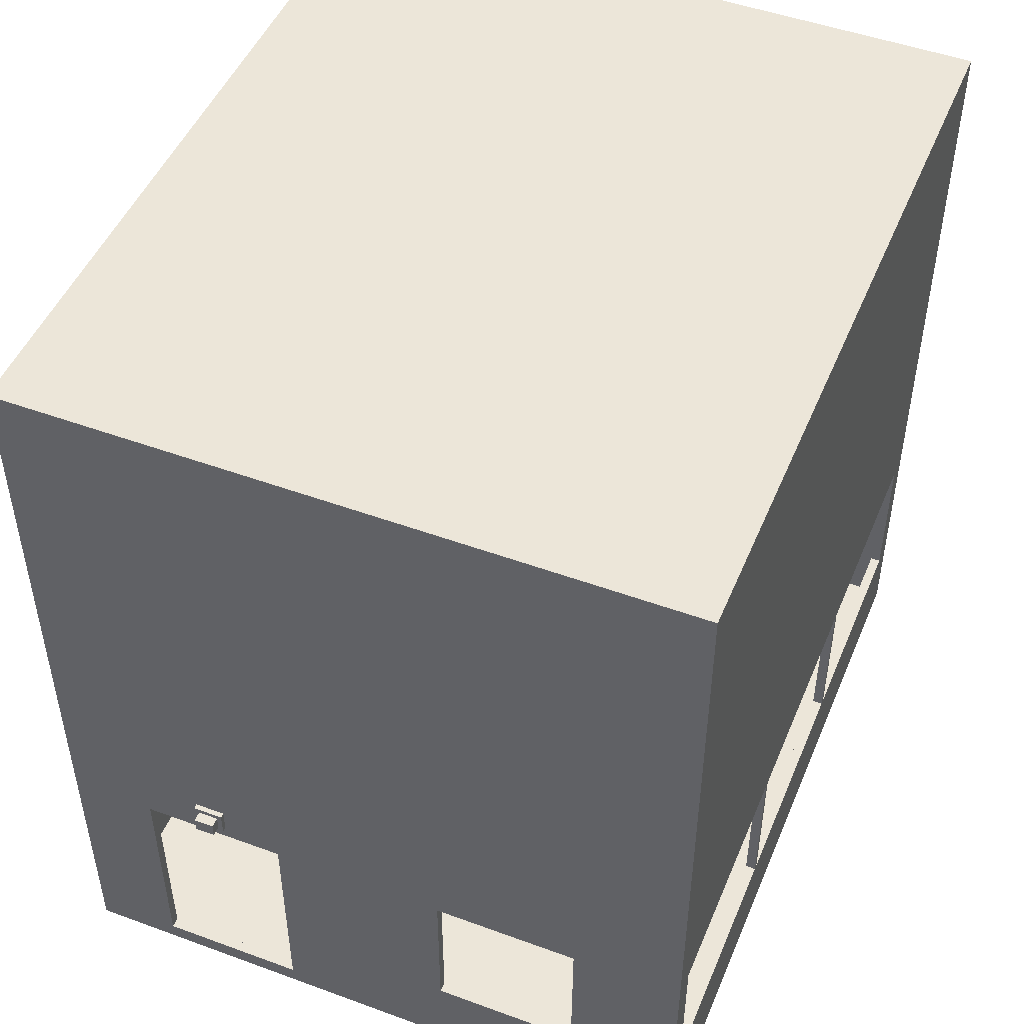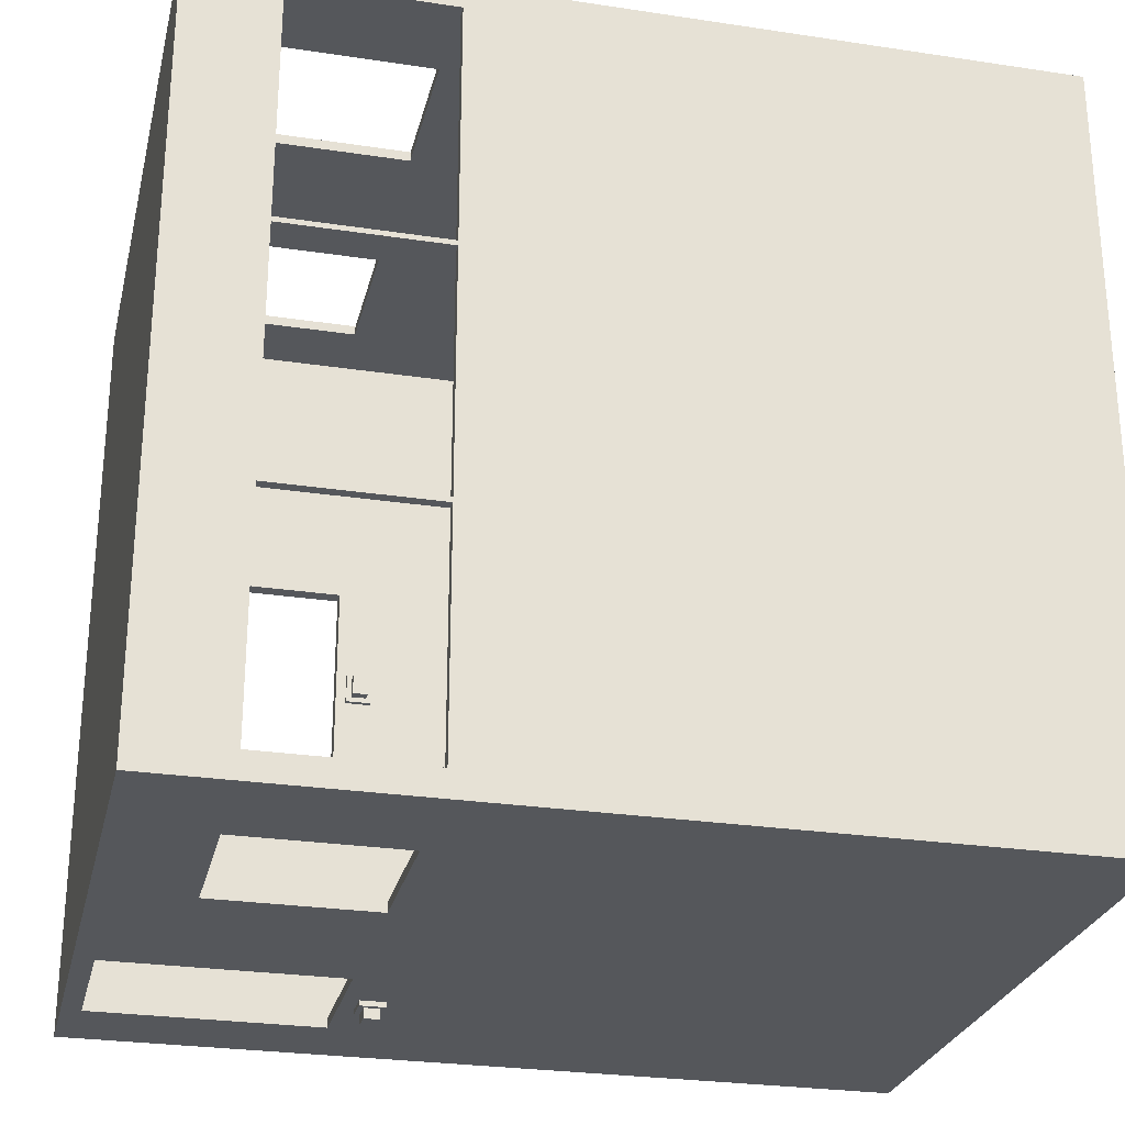
<metadata>
{"format":"obj","ext":"obj","renderer":"f3d","projection":"perspective","resolution":1024,"background":"white","views":[{"elev":48.7,"azim":-157.8,"up":"+Z"},{"elev":-27.0,"azim":-103.2,"up":"+Y"}]}
</metadata>
<code>
g facility_surveillance_room_002
v 24.44 4.812 5.812
v 24.44 4.562 5.812
v 24.44 4.812 4.762
v 24.44 -4.688 4.762
v 24.44 -4.438 5.812
v 24.44 -4.688 5.812
v 24.44 -4.688 5.812
v 25.75 -4.687 5.812
v 24.44 -4.688 4.762
v 27.69 -4.688 5.812
v 29.75 -4.687 4.937
v 29.75 -4.687 5.812
v 32.69 -4.688 4.762
v 31.69 -4.687 4.937
v 32.69 -4.687 5.812
v 31.69 -4.687 5.812
v 29.75 4.812 4.937
v 32.69 4.812 4.762
v 31.69 4.812 4.937
v 32.69 4.813 5.812
v 24.44 4.812 4.762
v 25.75 4.812 5.812
v 24.44 4.812 5.812
v 27.69 4.812 5.812
v 29.75 4.812 5.812
v 31.69 4.812 5.812
v 29.75 4.688 4.937
v 27.69 4.688 5.812
v 29.75 4.687 5.812
v 24.56 4.687 4.938
v 29.75 4.688 4.937
v 25.75 4.688 5.812
v 24.56 4.687 5.812
v 31.69 -4.562 4.937
v 32.5 -4.562 5.812
v 31.69 -4.562 5.812
v 32.5 -4.562 4.937
v 32.5 -4.562 5.812
v 32.5 -1.313 4.937
v 32.5 -1.313 5.812
v 32.5 -4.562 4.937
v 32.5 1.312 5.812
v 32.5 4.688 4.937
v 32.5 4.688 5.812
v 32.5 1.312 4.937
v 24.56 -4.562 4.937
v 24.56 -4.563 5.812
v 24.56 -4.438 5.812
v 24.56 4.687 4.938
v 24.56 4.562 5.812
v 24.56 4.687 5.812
v 32.5 -1.313 4.937
v 32.69 -1.313 5.812
v 32.5 -1.313 5.812
v 32.69 -1.313 4.937
v 32.5 1.312 5.812
v 32.69 1.312 4.937
v 32.5 1.312 4.937
v 32.69 1.312 5.812
v 29.75 4.688 4.937
v 27.69 4.688 5.812
v 29.75 4.688 4.937
v 31.69 4.688 4.937
v 32.5 4.688 5.812
v 32.5 4.688 4.937
v 31.69 4.688 5.812
v 29.75 -4.687 4.937
v 24.56 -4.562 4.937
v 24.44 -4.688 4.762
v 24.56 -4.562 4.937
v 29.75 -4.687 4.937
v 29.75 -4.562 4.937
v 29.75 -4.562 4.937
v 25.75 -4.562 5.812
v 24.56 -4.562 4.937
v 27.69 -4.562 5.812
v 24.56 -4.563 5.812
v 29.75 -4.562 4.937
v 29.75 -4.562 5.812
v 24.44 4.812 4.762
v 29.75 4.688 4.937
v 29.75 4.812 4.937
v 29.75 4.688 4.937
v 24.44 4.812 4.762
v 24.56 4.687 4.938
v 24.44 -4.438 5.812
v 24.44 -4.687 15
v 24.44 -4.688 5.812
v 24.44 -4.437 7.875
v 24.44 4.812 15
v 24.44 4.562 7.875
v 24.44 4.562 5.812
v 24.44 4.812 5.812
v 24.44 -4.688 5.812
v 25.75 -4.688 7.875
v 25.75 -4.687 5.812
v 24.44 -4.687 15
v 27.69 -4.688 7.875
v 29.75 -4.687 7.875
v 31.69 -4.687 7.875
v 32.69 -4.687 15
v 32.69 -4.687 5.812
v 31.69 -4.687 5.812
v 27.69 -4.688 5.812
v 29.75 -4.687 5.812
v 24.44 4.812 5.812
v 25.75 4.812 7.875
v 24.44 4.812 15
v 25.75 4.812 5.812
v 27.69 4.812 7.875
v 29.75 4.812 7.875
v 27.69 4.812 5.812
v 29.75 4.812 5.812
v 31.69 4.812 7.875
v 32.69 4.812 15
v 32.69 4.813 5.812
v 31.69 4.812 5.812
v 24.44 4.812 15
v 32.69 -4.687 15
v 24.44 -4.687 15
v 32.69 4.812 15
v 29.75 4.812 5.812
v 29.75 4.688 7.875
v 29.75 4.812 7.875
v 29.75 4.812 4.937
v 29.75 4.687 5.812
v 29.75 4.688 4.937
v 24.56 4.562 7.875
v 24.56 4.687 5.812
v 24.56 4.562 5.812
v 24.56 4.687 9.687
v 24.56 -4.437 7.875
v 24.56 -4.562 9.687
v 24.56 -4.438 5.812
v 24.56 -4.563 5.812
v 24.56 4.687 9.687
v 25.75 4.688 5.812
v 24.56 4.687 5.812
v 25.75 4.688 7.875
v 27.69 4.688 7.875
v 29.75 4.688 7.875
v 32.5 4.687 9.687
v 31.69 4.688 7.875
v 32.5 4.688 5.812
v 31.69 4.688 5.812
v 27.69 4.688 5.812
v 29.75 4.687 5.812
v 27.69 -4.562 7.875
v 24.56 -4.562 9.687
v 25.75 -4.562 7.875
v 29.75 -4.562 7.875
v 29.75 -4.562 5.812
v 27.69 -4.562 5.812
v 24.56 -4.563 5.812
v 25.75 -4.562 5.812
v 32.5 -4.562 9.687
v 31.69 -4.562 7.875
v 32.5 -4.562 5.812
v 31.69 -4.562 5.812
v 32.5 -4.562 5.812
v 32.5 -1.313 7.875
v 32.5 -4.562 9.687
v 32.5 -1.313 5.812
v 32.5 1.312 7.875
v 32.5 4.687 9.687
v 32.5 1.312 5.812
v 32.5 4.688 5.812
v 24.56 -4.562 9.687
v 32.5 4.687 9.687
v 24.56 4.687 9.687
v 32.5 -4.562 9.687
v 32.5 -1.313 5.812
v 32.69 -1.313 7.875
v 32.5 -1.313 7.875
v 32.69 -1.313 5.812
v 32.5 1.312 7.875
v 32.69 1.312 5.812
v 32.5 1.312 5.812
v 32.69 1.312 7.875
v 32.5 -1.313 7.875
v 32.69 1.312 7.875
v 32.5 1.312 7.875
v 32.69 -1.313 7.875
v 24.56 4.687 4.938
v 29.75 -4.562 4.937
v 24.56 -4.562 4.937
v 29.75 4.688 4.937
v 32.5 -1.313 4.937
v 32.5 1.312 4.937
v 32.69 -1.313 4.937
v 32.69 1.312 4.937
v 29.75 4.688 4.937
v 31.69 4.688 4.937
v 32.5 4.688 4.937
v 31.69 -4.562 4.937
v 29.75 -4.562 4.937
v 32.5 -4.562 4.937
v 32.5 1.312 4.937
v 29.75 4.688 4.937
v 29.75 4.688 4.937
v 24.44 4.812 4.762
v 32.69 -4.688 4.762
v 32.69 4.812 4.762
v 24.44 -4.688 4.762
v 32.31 0.1246 8.062
v 32.31 -0.1246 8.251
v 32.31 -0.1246 8.062
v 32.31 0.1246 8.251
v 32.31 0.1246 8.062
v 32.44 -0.1246 8.062
v 32.44 0.1246 8.062
v 32.31 -0.1246 8.062
v 32.31 -0.1246 8.062
v 32.44 -0.1246 8.251
v 32.44 -0.1246 8.062
v 32.31 -0.1246 8.251
v 32.31 -0.1246 8.251
v 32.44 0.1246 8.251
v 32.44 -0.1246 8.251
v 32.31 0.1246 8.251
v 32.31 0.1246 8.251
v 32.44 0.1246 8.062
v 32.44 0.1246 8.251
v 32.31 0.1246 8.062
v 30.59 -4.875 8.062
v 30.84 -4.875 8.251
v 30.84 -4.875 8.062
v 30.59 -4.875 8.251
v 30.59 -4.875 8.062
v 30.84 -4.75 8.062
v 30.59 -4.75 8.062
v 30.84 -4.875 8.062
v 30.84 -4.875 8.062
v 30.84 -4.75 8.251
v 30.84 -4.75 8.062
v 30.84 -4.875 8.251
v 30.84 -4.875 8.251
v 30.59 -4.75 8.251
v 30.84 -4.75 8.251
v 30.59 -4.875 8.251
v 30.59 -4.875 8.251
v 30.59 -4.75 8.062
v 30.59 -4.75 8.251
v 30.59 -4.875 8.062
v 30.84 5 8.062
v 30.59 5 8.251
v 30.59 5 8.062
v 30.84 5 8.251
v 30.84 5 8.062
v 30.59 4.875 8.062
v 30.84 4.875 8.062
v 30.59 5 8.062
v 30.59 5 8.062
v 30.59 4.875 8.251
v 30.59 4.875 8.062
v 30.59 5 8.251
v 30.59 5 8.251
v 30.84 4.875 8.251
v 30.59 4.875 8.251
v 30.84 5 8.251
v 30.84 5 8.251
v 30.84 4.875 8.062
v 30.84 4.875 8.251
v 30.84 5 8.062
v 32.44 0.1871 8
v 32.44 -0.1871 8.313
v 32.44 -0.1871 8
v 32.44 0.1871 8.313
v 32.44 0.1871 8
v 32.5 -0.1871 8
v 32.5 0.1871 8
v 32.44 -0.1871 8
v 32.44 -0.1871 8
v 32.5 -0.1871 8.313
v 32.5 -0.1871 8
v 32.44 -0.1871 8.313
v 32.44 -0.1871 8.313
v 32.5 0.1871 8.313
v 32.5 -0.1871 8.313
v 32.44 0.1871 8.313
v 32.44 0.1871 8.313
v 32.5 0.1871 8
v 32.5 0.1871 8.313
v 32.44 0.1871 8
v 30.53 -4.75 8
v 30.91 -4.75 8.313
v 30.91 -4.75 8
v 30.53 -4.75 8.313
v 30.53 -4.75 8
v 30.91 -4.687 8
v 30.53 -4.687 8
v 30.91 -4.75 8
v 30.91 -4.75 8
v 30.91 -4.687 8.313
v 30.91 -4.687 8
v 30.91 -4.75 8.313
v 30.91 -4.75 8.313
v 30.53 -4.688 8.313
v 30.91 -4.687 8.313
v 30.53 -4.75 8.313
v 30.53 -4.75 8.313
v 30.53 -4.687 8
v 30.53 -4.688 8.313
v 30.53 -4.75 8
v 30.91 4.875 8
v 30.53 4.875 8.313
v 30.53 4.875 8
v 30.91 4.875 8.313
v 30.91 4.875 8
v 30.53 4.812 8
v 30.91 4.812 8
v 30.53 4.875 8
v 30.53 4.875 8
v 30.53 4.812 8.313
v 30.53 4.812 8
v 30.53 4.875 8.313
v 30.53 4.875 8.313
v 30.91 4.812 8.313
v 30.53 4.812 8.313
v 30.91 4.875 8.313
v 30.91 4.875 8.313
v 30.91 4.812 8
v 30.91 4.812 8.313
v 30.91 4.875 8
v 24.56 4.5 5.875
v 24.44 4.5 7.813
v 24.56 4.5 7.813
v 24.44 4.5 5.875
v 24.56 -4.375 7.813
v 24.44 -4.375 5.875
v 24.56 -4.375 5.875
v 24.44 -4.375 7.813
v 24.56 4.5 7.813
v 24.44 -4.375 7.813
v 24.56 -4.375 7.813
v 24.44 4.5 7.813
v 24.56 -4.375 5.875
v 24.44 4.5 5.875
v 24.56 4.5 5.875
v 24.44 -4.375 5.875
v 24.44 4.562 7.875
v 24.44 4.5 5.875
v 24.44 4.562 5.812
v 24.44 4.5 7.813
v 24.44 4.562 5.812
v 24.44 -4.375 5.875
v 24.44 -4.438 5.812
v 24.44 4.5 5.875
v 24.44 -4.438 5.812
v 24.44 -4.375 7.813
v 24.44 -4.437 7.875
v 24.44 -4.375 5.875
v 24.44 -4.437 7.875
v 24.44 4.5 7.813
v 24.44 4.562 7.875
v 24.44 -4.375 7.813
v 24.56 4.562 5.812
v 24.56 4.5 7.813
v 24.56 4.562 7.875
v 24.56 4.5 5.875
v 24.56 4.562 7.875
v 24.56 -4.375 7.813
v 24.56 -4.437 7.875
v 24.56 4.5 7.813
v 24.56 -4.437 7.875
v 24.56 -4.375 5.875
v 24.56 -4.438 5.812
v 24.56 -4.375 7.813
v 24.56 -4.438 5.812
v 24.56 4.5 5.875
v 24.56 4.562 5.812
v 24.56 -4.375 5.875
v 27.63 4.688 5.875
v 27.63 4.812 7.813
v 27.63 4.688 7.813
v 27.63 4.812 5.875
v 25.81 4.688 7.813
v 25.81 4.812 5.875
v 25.81 4.688 5.875
v 25.81 4.812 7.813
v 27.63 4.688 7.813
v 25.81 4.812 7.813
v 25.81 4.688 7.813
v 27.63 4.812 7.813
v 25.81 4.688 5.875
v 27.63 4.812 5.875
v 27.63 4.688 5.875
v 25.81 4.812 5.875
v 27.69 4.812 7.875
v 27.63 4.812 5.875
v 27.69 4.812 5.812
v 27.63 4.812 7.813
v 27.69 4.812 5.812
v 25.81 4.812 5.875
v 25.75 4.812 5.812
v 27.63 4.812 5.875
v 25.75 4.812 5.812
v 25.81 4.812 7.813
v 25.75 4.812 7.875
v 25.81 4.812 5.875
v 25.75 4.812 7.875
v 27.63 4.812 7.813
v 27.69 4.812 7.875
v 25.81 4.812 7.813
v 27.69 4.688 5.812
v 27.63 4.688 7.813
v 27.69 4.688 7.875
v 27.63 4.688 5.875
v 27.69 4.688 7.875
v 25.81 4.688 7.813
v 25.75 4.688 7.875
v 27.63 4.688 7.813
v 25.75 4.688 7.875
v 25.81 4.688 5.875
v 25.75 4.688 5.812
v 25.81 4.688 7.813
v 25.75 4.688 5.812
v 27.63 4.688 5.875
v 27.69 4.688 5.812
v 25.81 4.688 5.875
v 27.63 -4.688 5.875
v 27.63 -4.562 7.813
v 27.63 -4.687 7.813
v 27.63 -4.563 5.875
v 25.81 -4.688 7.813
v 25.81 -4.563 5.875
v 25.81 -4.688 5.875
v 25.81 -4.562 7.813
v 27.63 -4.687 7.813
v 25.81 -4.562 7.813
v 25.81 -4.688 7.813
v 27.63 -4.562 7.813
v 25.81 -4.688 5.875
v 27.63 -4.563 5.875
v 27.63 -4.688 5.875
v 25.81 -4.563 5.875
v 27.69 -4.562 7.875
v 27.63 -4.563 5.875
v 27.69 -4.562 5.812
v 27.63 -4.562 7.813
v 27.69 -4.562 5.812
v 25.81 -4.563 5.875
v 25.75 -4.562 5.812
v 27.63 -4.563 5.875
v 25.75 -4.562 5.812
v 25.81 -4.562 7.813
v 25.75 -4.562 7.875
v 25.81 -4.563 5.875
v 25.75 -4.562 7.875
v 27.63 -4.562 7.813
v 27.69 -4.562 7.875
v 25.81 -4.562 7.813
v 27.69 -4.688 5.812
v 27.63 -4.687 7.813
v 27.69 -4.688 7.875
v 27.63 -4.688 5.875
v 27.69 -4.688 7.875
v 25.81 -4.688 7.813
v 25.75 -4.688 7.875
v 27.63 -4.687 7.813
v 25.75 -4.688 7.875
v 25.81 -4.688 5.875
v 25.75 -4.687 5.812
v 25.81 -4.688 7.813
v 25.75 -4.687 5.812
v 27.63 -4.688 5.875
v 27.69 -4.688 5.812
v 25.81 -4.688 5.875
v 31.63 4.688 5
v 31.63 4.812 7.813
v 31.63 4.688 7.813
v 31.63 4.812 5
v 29.81 4.688 7.813
v 29.81 4.812 5
v 29.81 4.688 5
v 29.81 4.812 7.813
v 31.63 4.688 7.813
v 29.81 4.812 7.813
v 29.81 4.688 7.813
v 31.63 4.812 7.813
v 29.81 4.688 5
v 31.63 4.812 5
v 31.63 4.688 5
v 29.81 4.812 5
v 31.69 4.812 7.875
v 31.63 4.812 5
v 31.69 4.812 4.937
v 31.63 4.812 7.813
v 31.69 4.812 4.937
v 29.81 4.812 5
v 29.75 4.812 4.937
v 31.63 4.812 5
v 29.75 4.812 4.937
v 29.81 4.812 7.813
v 29.75 4.812 7.875
v 29.81 4.812 5
v 29.75 4.812 7.875
v 31.63 4.812 7.813
v 31.69 4.812 7.875
v 29.81 4.812 7.813
v 31.69 4.688 4.937
v 31.63 4.688 7.813
v 31.69 4.688 7.875
v 31.63 4.688 5
v 31.69 4.688 7.875
v 29.81 4.688 7.813
v 29.75 4.688 7.875
v 31.63 4.688 7.813
v 29.75 4.688 7.875
v 29.81 4.688 5
v 29.75 4.688 4.937
v 29.81 4.688 7.813
v 29.75 4.688 4.937
v 31.63 4.688 5
v 31.69 4.688 4.937
v 29.81 4.688 5
v 31.63 -4.687 5
v 31.63 -4.562 7.813
v 31.63 -4.687 7.813
v 31.63 -4.562 5
v 29.81 -4.687 7.813
v 29.81 -4.562 5
v 29.81 -4.687 5
v 29.81 -4.562 7.813
v 31.63 -4.687 7.813
v 29.81 -4.562 7.813
v 29.81 -4.687 7.813
v 31.63 -4.562 7.813
v 29.81 -4.687 5
v 31.63 -4.562 5
v 31.63 -4.687 5
v 29.81 -4.562 5
v 31.69 -4.562 7.875
v 31.63 -4.562 5
v 31.69 -4.562 4.937
v 31.63 -4.562 7.813
v 31.69 -4.562 4.937
v 29.81 -4.562 5
v 29.75 -4.562 4.937
v 31.63 -4.562 5
v 29.75 -4.562 4.937
v 29.81 -4.562 7.813
v 29.75 -4.562 7.875
v 29.81 -4.562 5
v 29.75 -4.562 7.875
v 31.63 -4.562 7.813
v 31.69 -4.562 7.875
v 29.81 -4.562 7.813
v 31.69 -4.687 4.937
v 31.63 -4.687 7.813
v 31.69 -4.687 7.875
v 31.63 -4.687 5
v 31.69 -4.687 7.875
v 29.81 -4.687 7.813
v 29.75 -4.687 7.875
v 31.63 -4.687 7.813
v 29.75 -4.687 7.875
v 29.81 -4.687 5
v 29.75 -4.687 4.937
v 29.81 -4.687 7.813
v 29.75 -4.687 4.937
v 31.63 -4.687 5
v 31.69 -4.687 4.937
v 29.81 -4.687 5
v 24.44 1.438 5.875
v 24.56 1.438 7.813
v 24.56 1.438 5.875
v 24.44 1.438 7.813
v 24.56 1.5 7.813
v 24.56 1.438 5.875
v 24.56 1.438 7.813
v 24.56 1.5 5.875
v 24.44 1.5 5.875
v 24.44 1.438 7.813
v 24.44 1.438 5.875
v 24.44 1.5 7.813
v 24.44 -1.562 5.875
v 24.56 -1.562 7.813
v 24.56 -1.562 5.875
v 24.44 -1.562 7.813
v 24.56 -1.5 7.813
v 24.56 -1.562 5.875
v 24.56 -1.562 7.813
v 24.56 -1.5 5.875
v 24.44 -1.5 5.875
v 24.44 -1.562 7.813
v 24.44 -1.562 5.875
v 24.44 -1.5 7.813
v 24.44 1.5 5.875
v 24.56 1.5 7.813
v 24.44 1.5 7.813
v 24.56 1.5 5.875
v 24.44 -1.5 5.875
v 24.56 -1.5 7.813
v 24.44 -1.5 7.813
v 24.56 -1.5 5.875
g facility_surveillance_room_002_0
f 3 2 1
f 3 4 2
f 5 2 4
f 4 6 5
f 9 8 7
f 8 9 10
f 11 10 9
f 11 12 10
f 13 11 9
f 13 14 11
f 13 15 14
f 16 14 15
f 19 18 17
f 20 18 19
f 21 17 18
f 21 22 17
f 22 21 23
f 24 17 22
f 25 17 24
f 20 19 26
f 29 28 27
f 31 28 30
f 32 30 28
f 33 30 32
f 36 35 34
f 37 34 35
f 40 39 38
f 41 38 39
f 44 43 42
f 45 42 43
f 48 47 46
f 46 49 48
f 50 48 49
f 51 50 49
f 54 53 52
f 55 52 53
f 58 57 56
f 59 56 57
f 62 61 60
f 65 64 63
f 66 63 64
f 69 68 67
f 72 71 70
f 75 74 73
f 76 73 74
f 75 77 74
f 79 78 76
f 82 81 80
f 85 84 83
g facility_surveillance_room_002_1
f 88 87 86
f 89 86 87
f 87 90 89
f 91 89 90
f 91 90 92
f 93 92 90
f 96 95 94
f 97 94 95
f 97 95 98
f 99 97 98
f 99 100 97
f 101 97 100
f 101 100 102
f 103 102 100
f 98 104 99
f 105 99 104
f 108 107 106
f 109 106 107
f 107 108 110
f 108 111 110
f 110 111 112
f 113 112 111
f 111 108 114
f 115 114 108
f 115 116 114
f 117 114 116
f 120 119 118
f 121 118 119
f 124 123 122
f 122 123 125
f 123 126 125
f 126 127 125
f 130 129 128
f 131 128 129
f 128 131 132
f 133 132 131
f 132 133 134
f 135 134 133
f 138 137 136
f 139 136 137
f 139 140 136
f 141 136 140
f 136 141 142
f 143 142 141
f 142 143 144
f 145 144 143
f 140 146 141
f 147 141 146
f 150 149 148
f 151 148 149
f 151 152 148
f 153 148 152
f 149 150 154
f 155 154 150
f 149 156 151
f 157 151 156
f 156 158 157
f 159 157 158
f 162 161 160
f 163 160 161
f 161 162 164
f 165 164 162
f 164 165 166
f 167 166 165
f 170 169 168
f 171 168 169
f 174 173 172
f 175 172 173
f 178 177 176
f 179 176 177
f 182 181 180
f 183 180 181
f 186 185 184
f 184 185 187
f 185 188 187
f 188 189 187
f 188 190 189
f 191 189 190
f 193 192 189
f 193 189 194
f 196 195 188
f 197 188 195
f 200 199 198
g facility_surveillance_room_002_2
f 203 202 201
f 204 201 202
g facility_surveillance_room_002_3
f 207 206 205
f 208 205 206
f 211 210 209
f 212 209 210
f 215 214 213
f 216 213 214
f 219 218 217
f 220 217 218
f 223 222 221
f 224 221 222
f 227 226 225
f 228 225 226
f 231 230 229
f 232 229 230
f 235 234 233
f 236 233 234
f 239 238 237
f 240 237 238
f 243 242 241
f 244 241 242
f 247 246 245
f 248 245 246
f 251 250 249
f 252 249 250
f 255 254 253
f 256 253 254
f 259 258 257
f 260 257 258
f 263 262 261
f 264 261 262
g facility_surveillance_room_002_4
f 267 266 265
f 268 265 266
f 271 270 269
f 272 269 270
f 275 274 273
f 276 273 274
f 279 278 277
f 280 277 278
f 283 282 281
f 284 281 282
f 287 286 285
f 288 285 286
f 291 290 289
f 292 289 290
f 295 294 293
f 296 293 294
f 299 298 297
f 300 297 298
f 303 302 301
f 304 301 302
f 307 306 305
f 308 305 306
f 311 310 309
f 312 309 310
f 315 314 313
f 316 313 314
f 319 318 317
f 320 317 318
f 323 322 321
f 324 321 322
g facility_surveillance_room_002_5
f 327 326 325
f 328 325 326
f 331 330 329
f 332 329 330
f 335 334 333
f 336 333 334
f 339 338 337
f 340 337 338
f 343 342 341
f 344 341 342
f 347 346 345
f 348 345 346
f 351 350 349
f 352 349 350
f 355 354 353
f 356 353 354
f 359 358 357
f 360 357 358
f 363 362 361
f 364 361 362
f 367 366 365
f 368 365 366
f 371 370 369
f 372 369 370
f 375 374 373
f 376 373 374
f 379 378 377
f 380 377 378
f 383 382 381
f 384 381 382
f 387 386 385
f 388 385 386
f 391 390 389
f 392 389 390
f 395 394 393
f 396 393 394
f 399 398 397
f 400 397 398
f 403 402 401
f 404 401 402
f 407 406 405
f 408 405 406
f 411 410 409
f 412 409 410
f 415 414 413
f 416 413 414
f 419 418 417
f 420 417 418
f 423 422 421
f 424 421 422
f 427 426 425
f 428 425 426
f 431 430 429
f 432 429 430
f 435 434 433
f 436 433 434
f 439 438 437
f 440 437 438
f 443 442 441
f 444 441 442
f 447 446 445
f 448 445 446
f 451 450 449
f 452 449 450
f 455 454 453
f 456 453 454
f 459 458 457
f 460 457 458
f 463 462 461
f 464 461 462
f 467 466 465
f 468 465 466
f 471 470 469
f 472 469 470
f 475 474 473
f 476 473 474
f 479 478 477
f 480 477 478
f 483 482 481
f 484 481 482
f 487 486 485
f 488 485 486
f 491 490 489
f 492 489 490
f 495 494 493
f 496 493 494
f 499 498 497
f 500 497 498
f 503 502 501
f 504 501 502
f 507 506 505
f 508 505 506
f 511 510 509
f 512 509 510
f 515 514 513
f 516 513 514
f 519 518 517
f 520 517 518
f 523 522 521
f 524 521 522
f 527 526 525
f 528 525 526
f 531 530 529
f 532 529 530
f 535 534 533
f 536 533 534
f 539 538 537
f 540 537 538
f 543 542 541
f 544 541 542
f 547 546 545
f 548 545 546
f 551 550 549
f 552 549 550
f 555 554 553
f 556 553 554
f 559 558 557
f 560 557 558
f 563 562 561
f 564 561 562
f 567 566 565
f 568 565 566
f 571 570 569
f 572 569 570
f 575 574 573
f 576 573 574
f 579 578 577
f 580 577 578
f 583 582 581
f 584 581 582
f 587 586 585
f 588 585 586
f 591 590 589
f 592 589 590
f 595 594 593
f 596 593 594

</code>
